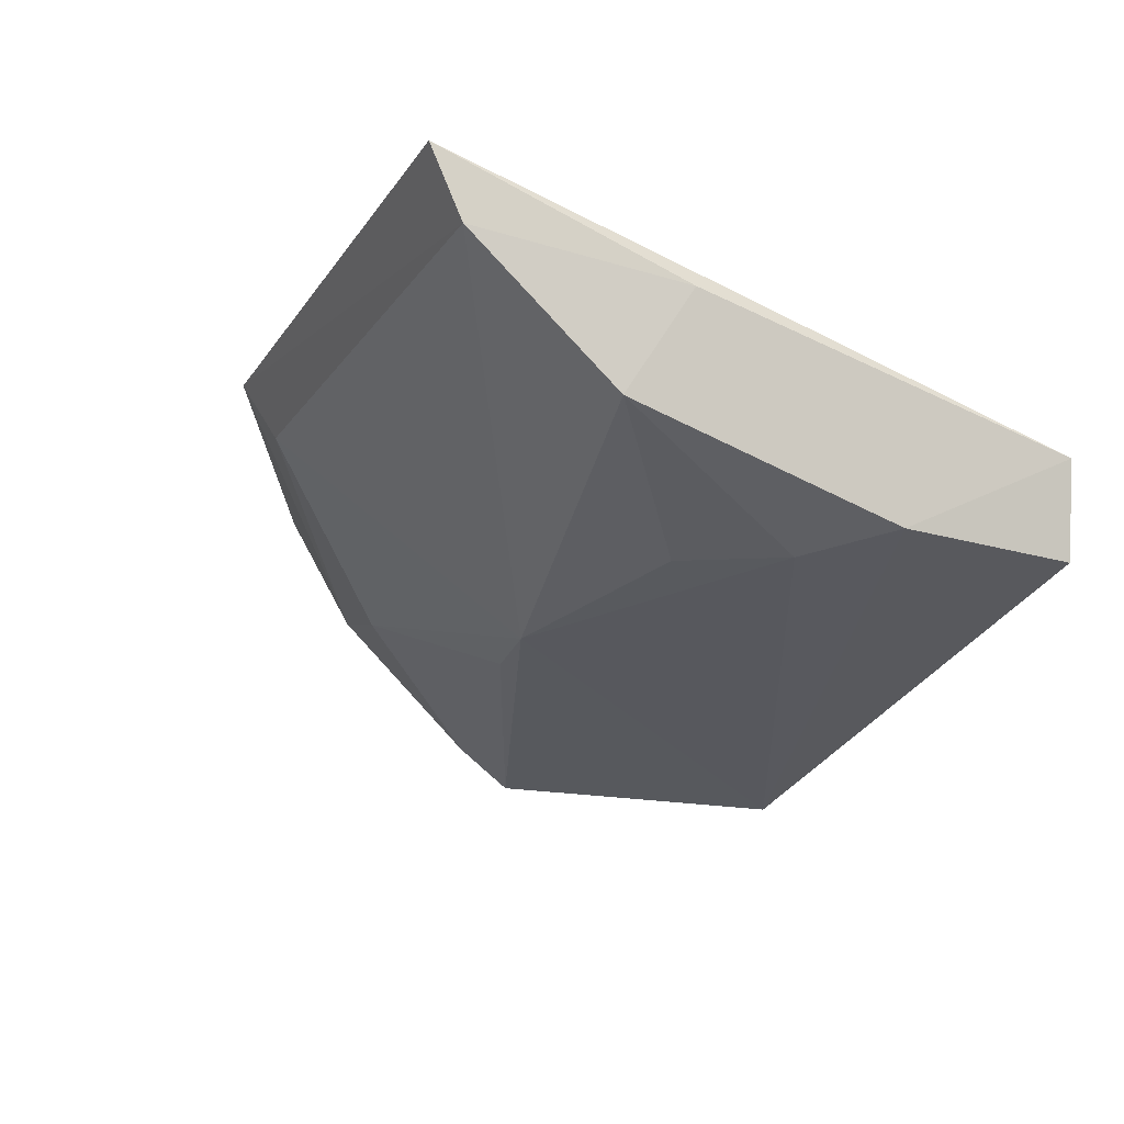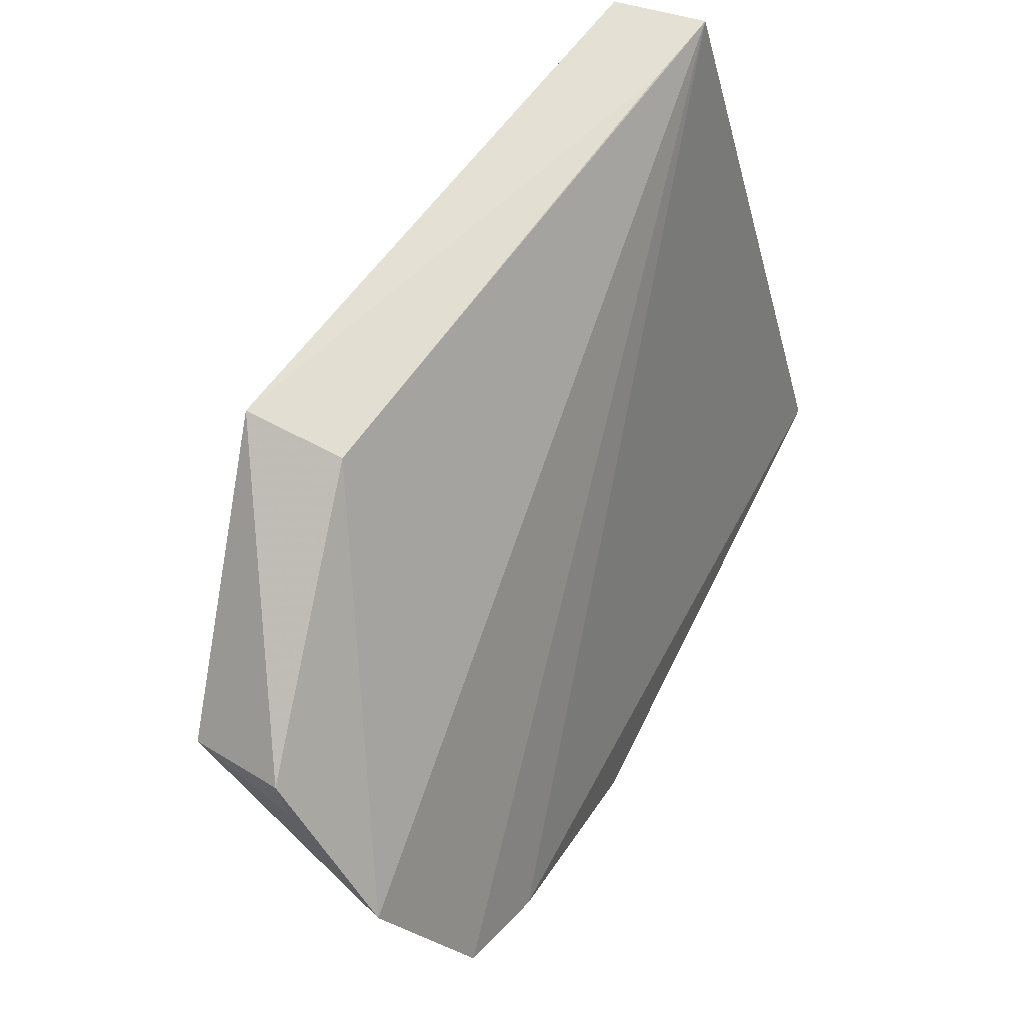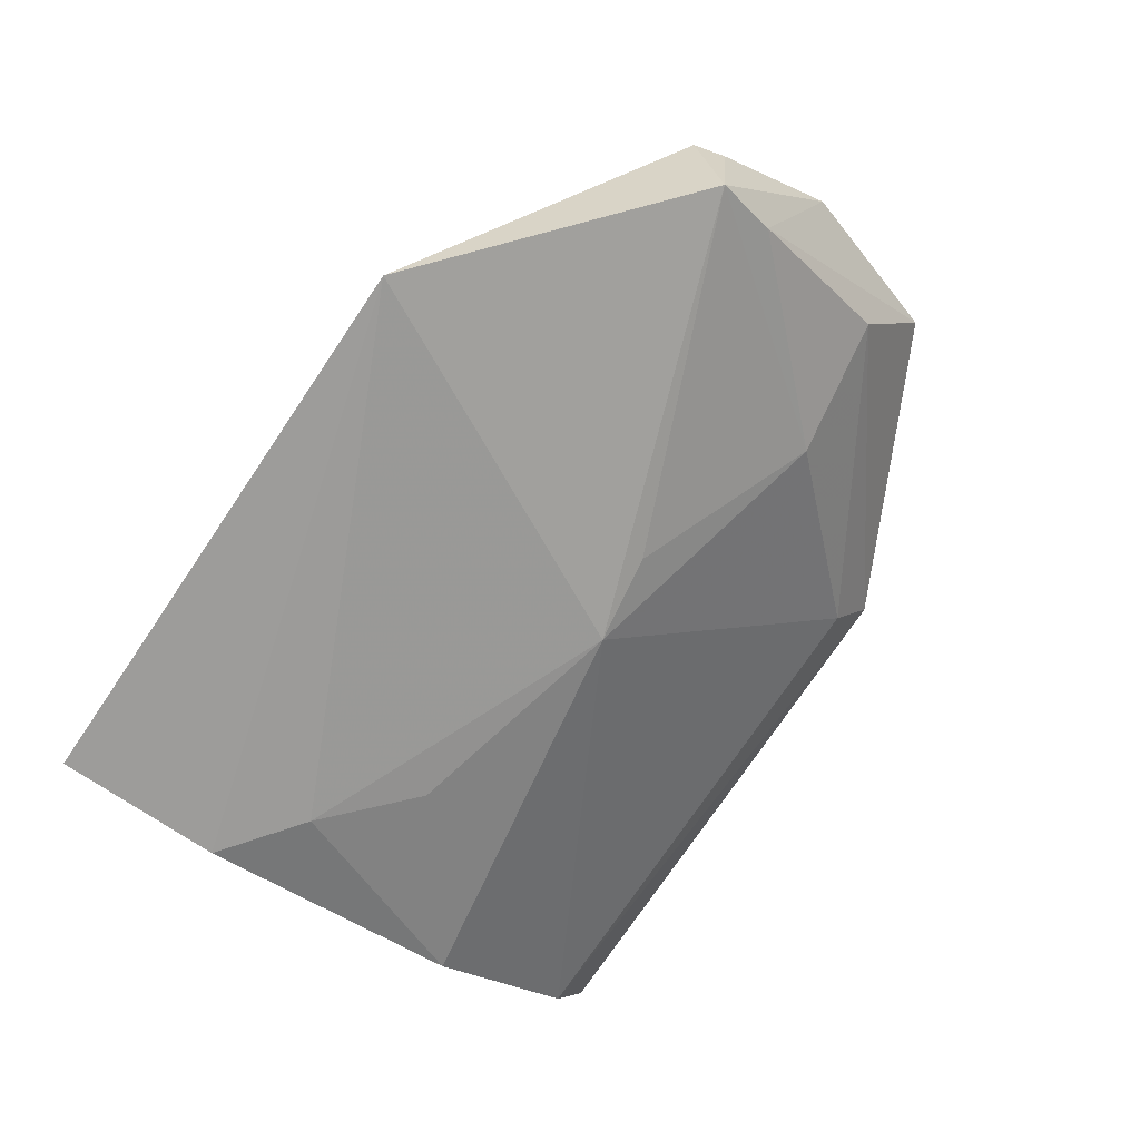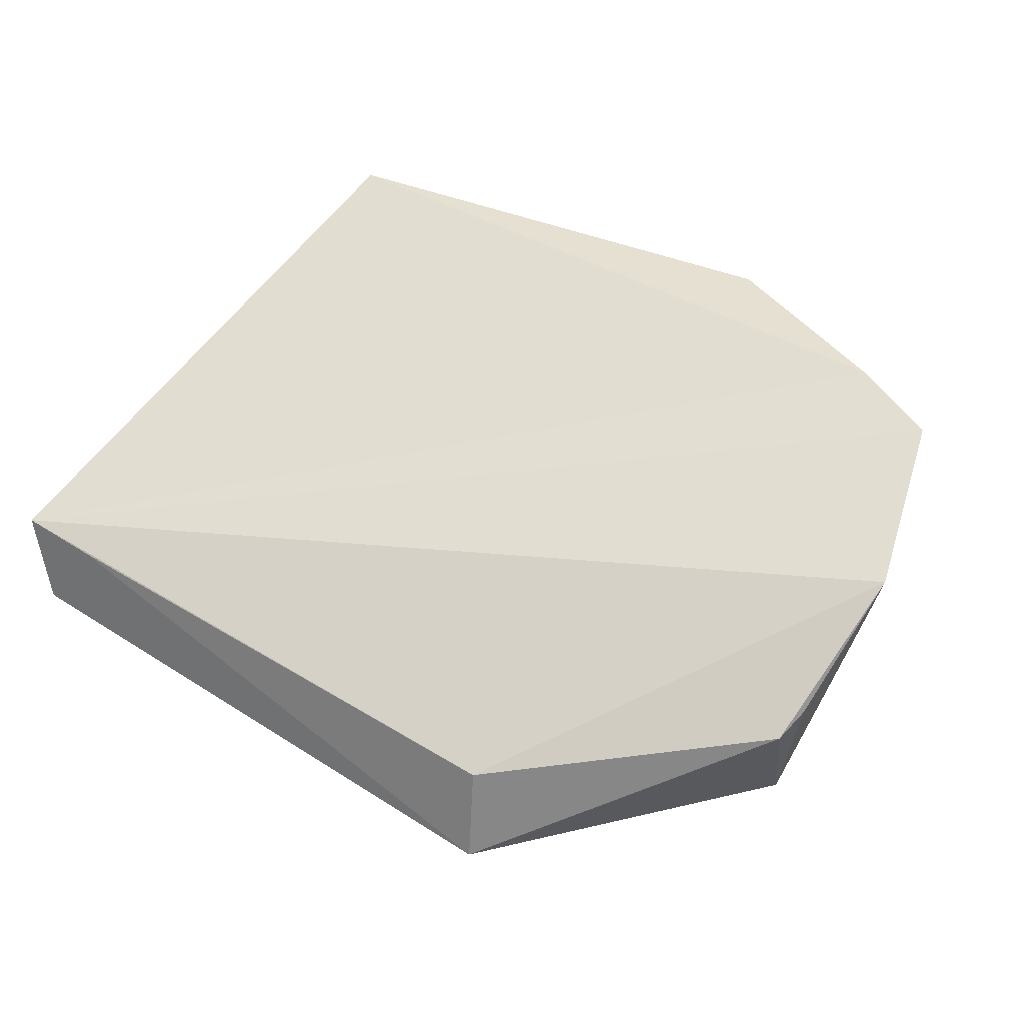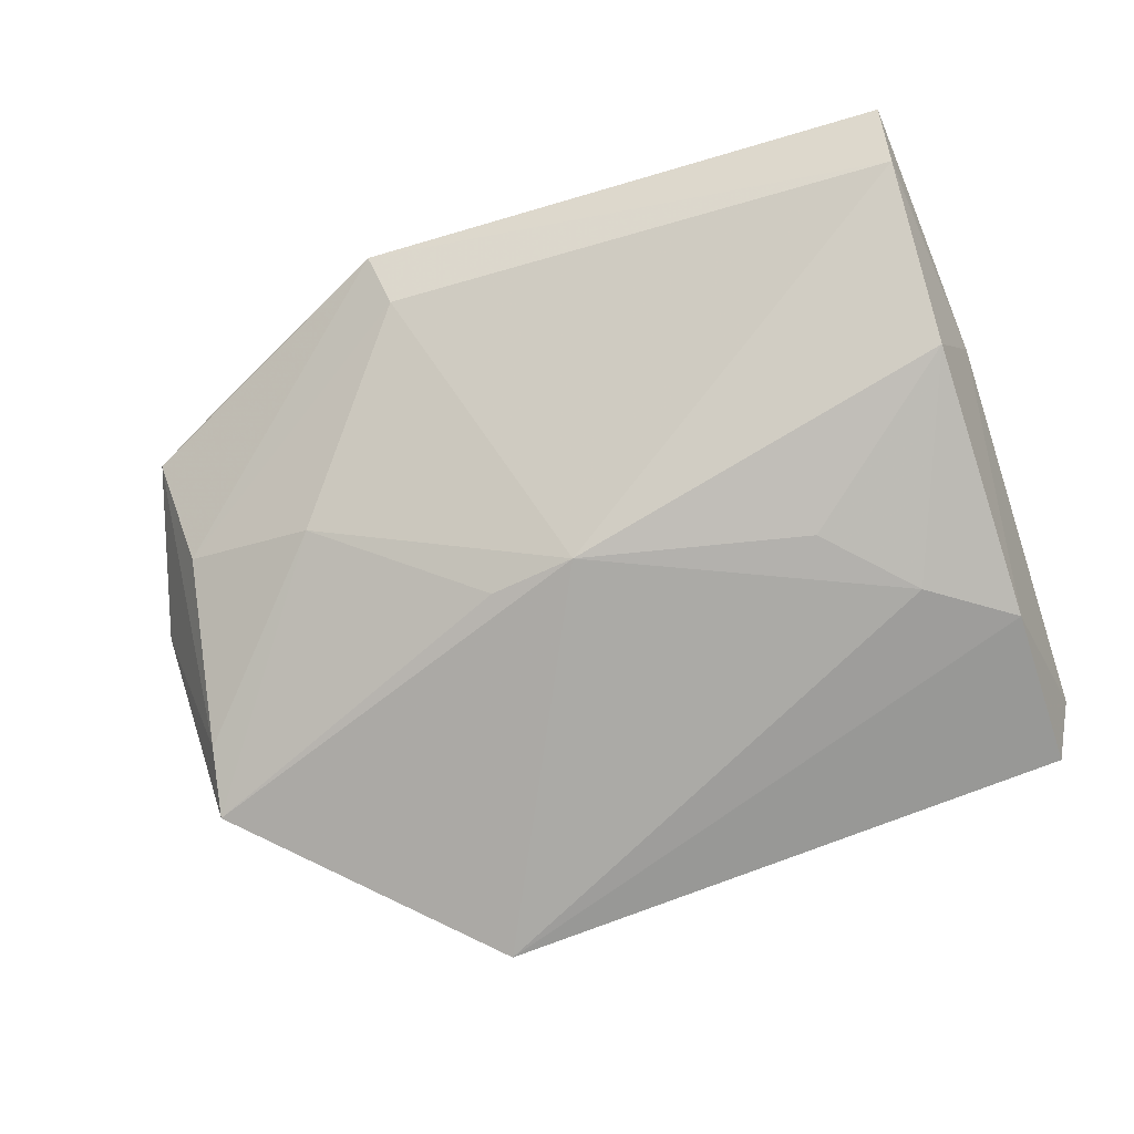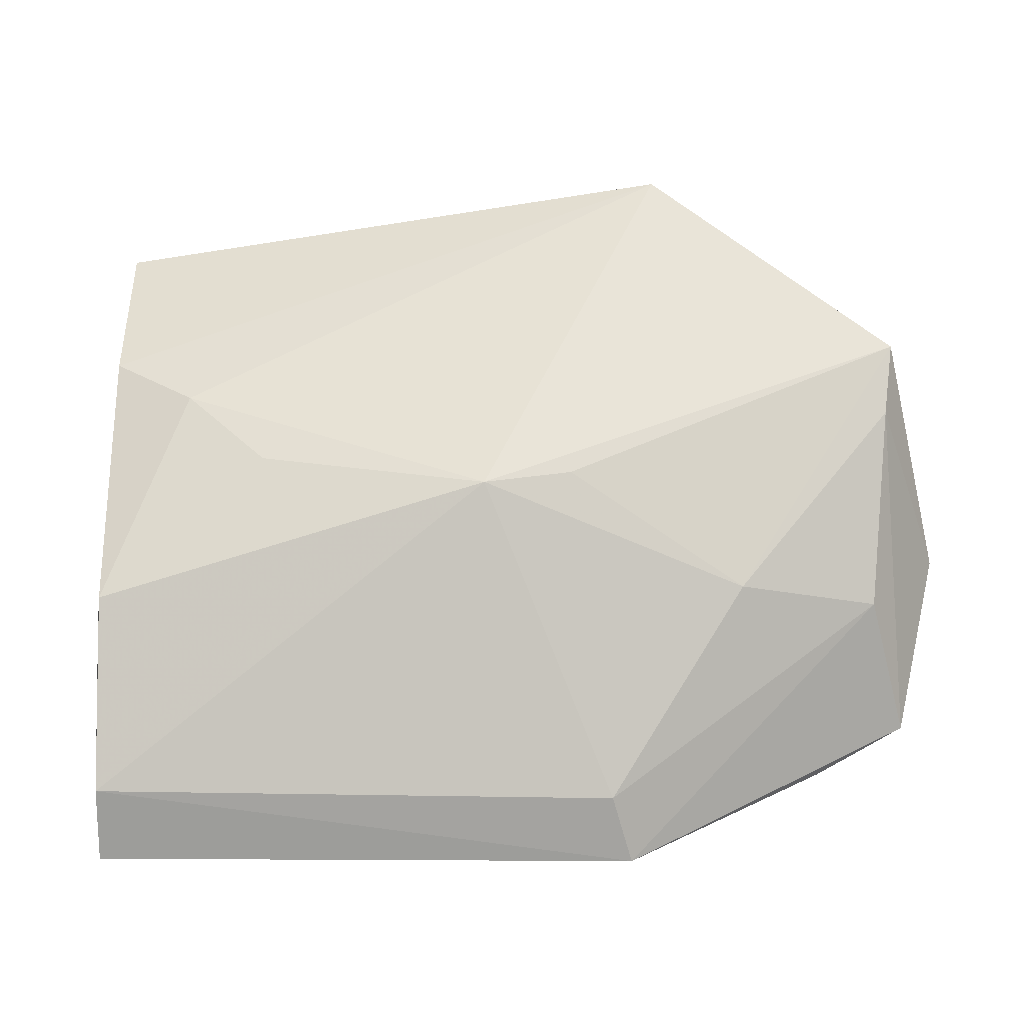
<metadata>
{"format":"obj","ext":"obj","renderer":"f3d","projection":"perspective","resolution":1024,"background":"white","views":[{"elev":-21.0,"azim":66.9,"up":"+Z"},{"elev":63.0,"azim":-62.5,"up":"+Y"},{"elev":-79.0,"azim":-124.0,"up":"+Z"},{"elev":35.0,"azim":-145.4,"up":"+Z"},{"elev":-63.0,"azim":18.3,"up":"+Z"},{"elev":-45.1,"azim":-177.7,"up":"+Y"}]}
</metadata>
<code>
v -0.1906 -0.276 -0.03234
v -0.1912 -0.2701 -0.04467
v -0.1874 -0.1671 -0.06649
v -0.2948 -0.169 -0.08092
v -0.3384 -0.2527 -0.03526
v -0.2071 -0.2073 -0.08256
v -0.1874 -0.2336 -0.04938
v -0.2872 -0.278 -0.03046
v -0.3221 -0.2606 -0.03214
v -0.3464 -0.2235 -0.049
v -0.2955 -0.1665 -0.09841
v -0.192 -0.1961 -0.08141
v -0.2627 -0.2316 -0.0819
v -0.2022 -0.1672 -0.06874
v -0.3411 -0.1974 -0.06963
v -0.1918 -0.1659 -0.08265
v -0.1922 -0.2438 -0.06741
v -0.284 -0.2721 -0.04146
v -0.3381 -0.2045 -0.0875
v -0.2217 -0.2219 -0.08019
v -0.3329 -0.2419 -0.05789
v -0.3364 -0.215 -0.08076
v -0.3426 -0.2032 -0.06678
v -0.3085 -0.2444 -0.06634
v -0.2782 -0.2293 -0.08157
f 7 1 2
f 7 3 1
f 8 2 1
f 9 1 3
f 9 3 5
f 9 8 1
f 9 5 8
f 10 5 3
f 10 3 4
f 12 3 7
f 12 6 11
f 13 11 6
f 14 11 4
f 14 4 3
f 14 3 11
f 15 10 4
f 15 4 11
f 16 12 11
f 16 11 3
f 16 3 12
f 17 12 7
f 17 7 2
f 17 6 12
f 17 2 13
f 18 13 2
f 18 2 8
f 19 15 11
f 19 11 13
f 20 17 13
f 20 13 6
f 20 6 17
f 21 18 8
f 21 8 5
f 22 5 10
f 22 10 19
f 22 21 5
f 23 19 10
f 23 10 15
f 23 15 19
f 24 13 18
f 24 18 21
f 24 21 22
f 24 22 19
f 25 24 19
f 25 19 13
f 25 13 24

</code>
